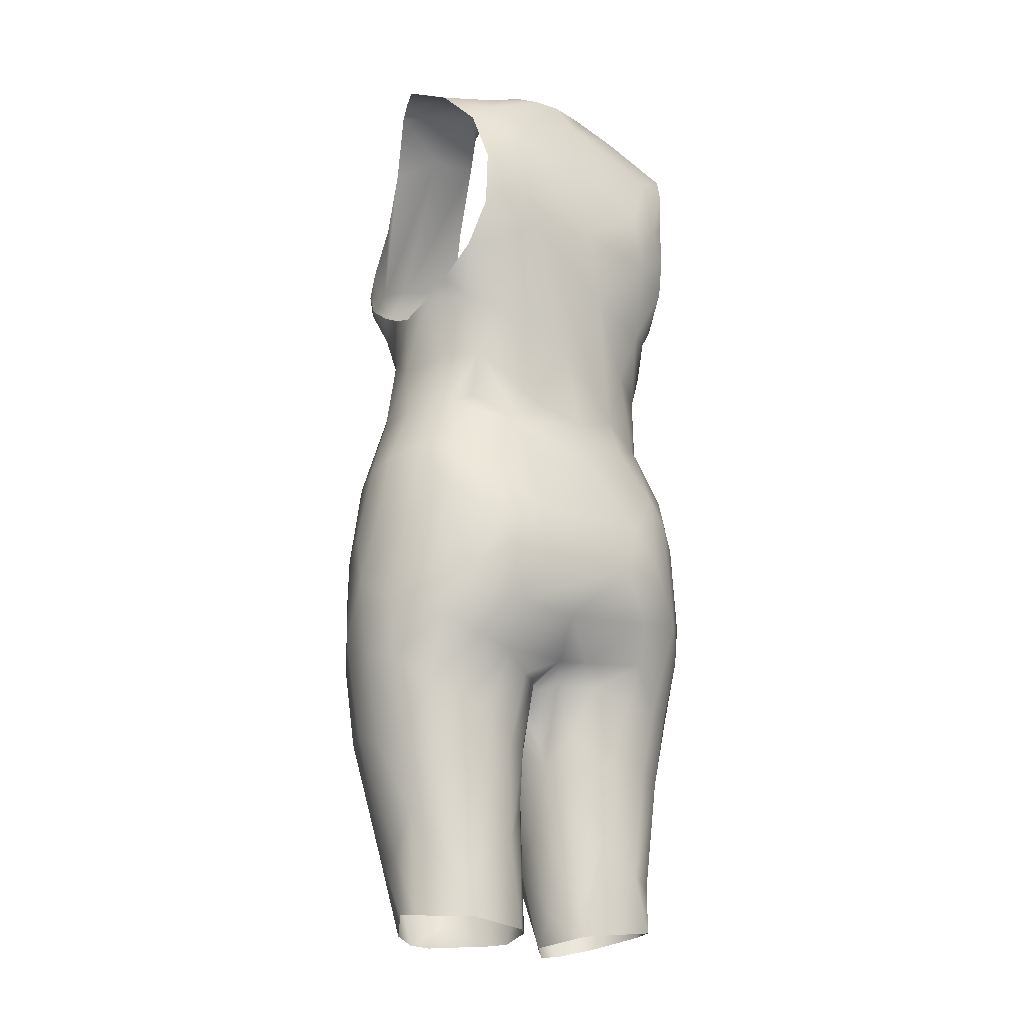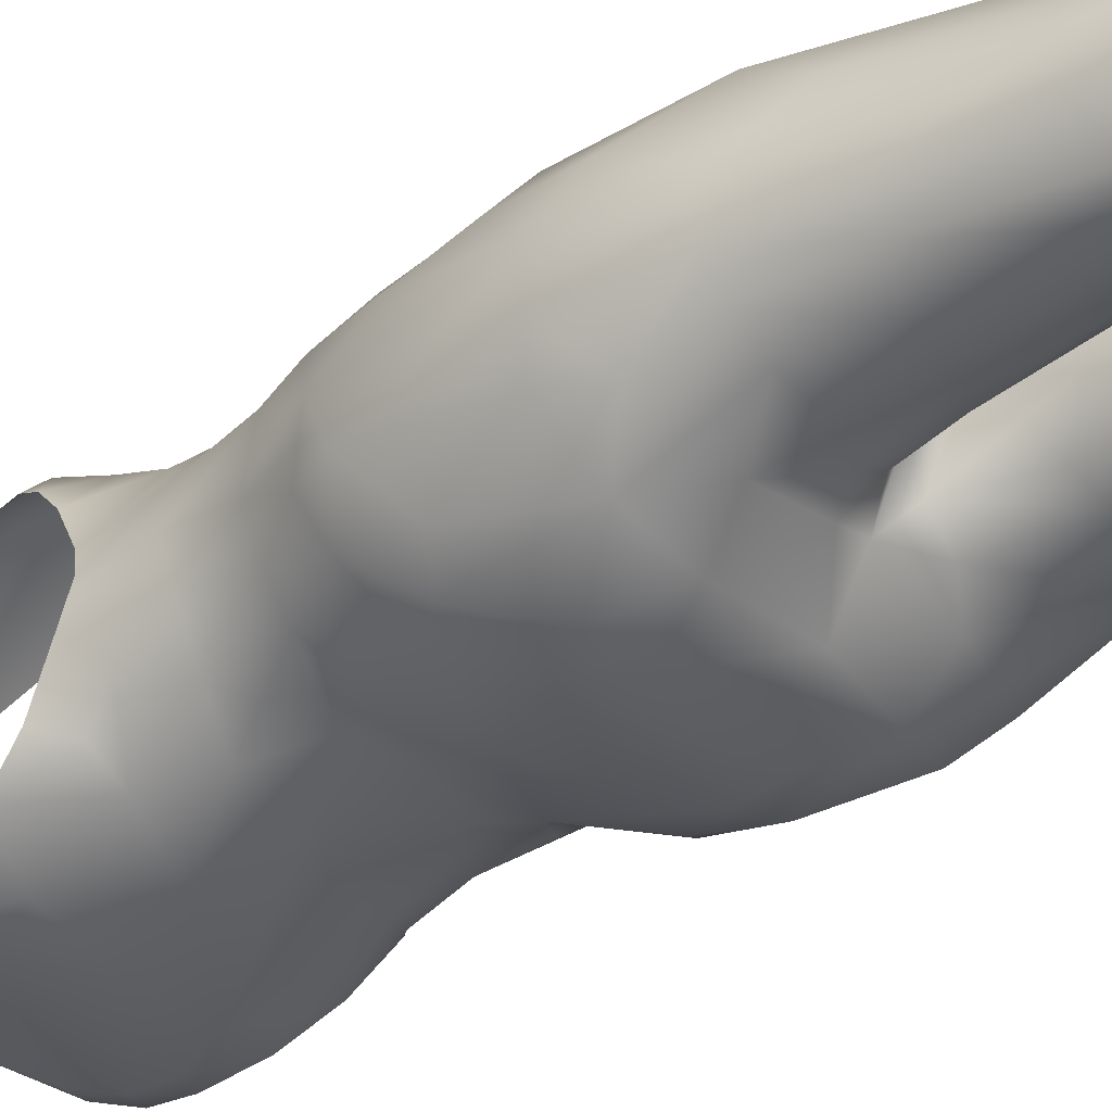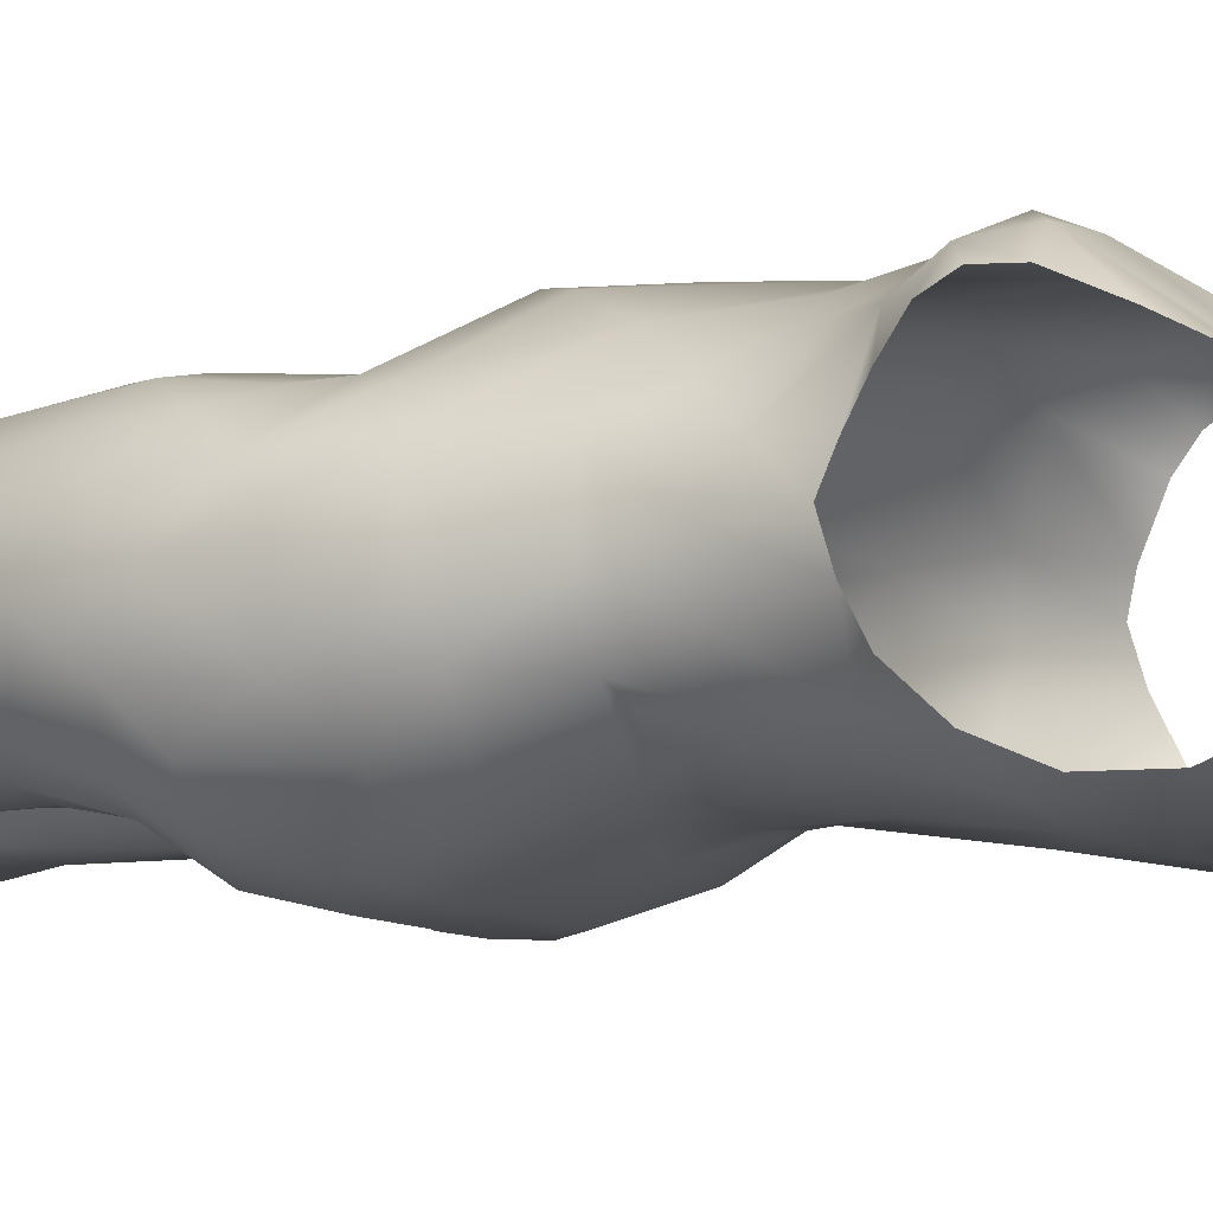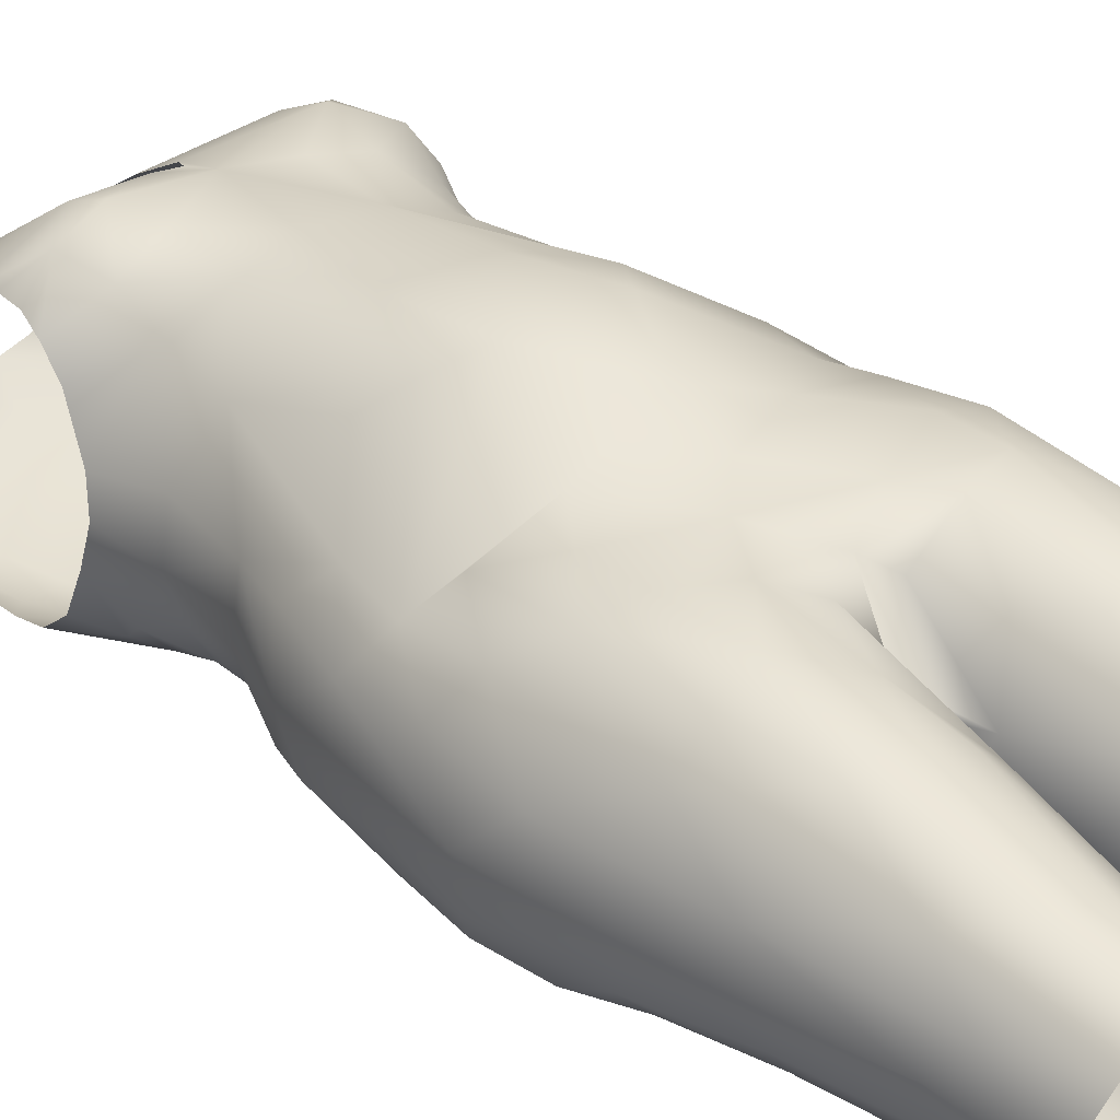
<metadata>
{"format":"obj","ext":"obj","renderer":"f3d","projection":"perspective","resolution":1024,"background":"white","views":[{"elev":-19.5,"azim":143.0,"up":"+Y"},{"elev":-38.4,"azim":-51.2,"up":"+Z"},{"elev":-11.1,"azim":122.6,"up":"+Z"},{"elev":33.5,"azim":-43.7,"up":"+Z"}]}
</metadata>
<code>
o jumpsuit_sleeveless_ZCRA8QDD2Y_sim
v 0.4188 -37.59 11.7
v -15.79 -57.13 1.338
v -18.93 -35.81 5.716
v -19.95 -31.96 1.958
v -18.83 -41.92 1.193
v -15.46 -64.33 0.2796
v -14.91 -59.14 4.139
v -12.81 -65.44 5.07
v -9.619 -66.21 7.025
v -7.344 -66.4 6.733
v -17.17 -47.36 5.212
v -9.873 -41.35 13.14
v -16.45 -15.83 6.135
v -15.06 -11.43 5.843
v -10.49 -5.37 10.25
v -18.03 -17.27 1.616
v -13.71 -4.228 5.759
v -14.61 -4.69 1.58
v -15.26 -10.73 0.3354
v -18.01 -21.86 5.441
v -3.68 -8.959 15.57
v -2.209 -57.72 3.662
v -3.322 -64.37 2.785
v 0.06998 -42.52 5.367
v -0.2451 -45.27 1.222
v -2.066 -66.34 0.4856
v -0.08256 -40.61 6.319
v -1.648 -55.06 0.8505
v -4.073 -18.33 16.74
v 4.061 -19.36 16.76
v 0.5042 -25.5 15.56
v 0.2529 -29.85 13.59
v 2.579 -11.26 16.24
v -6.14 -45.25 11.91
v -1.647 -0.9431 14.77
v -5.773 -37.2 12.89
v -16.4 -42.4 9.125
v -10.32 -34.84 13.27
v -9.68 -29.44 12.55
v -5.461 -50.53 10.23
v -8.645 -50.2 11.35
v -13.67 -33.79 12.18
v -15.01 -19.18 9.295
v -1.451 -49.22 5.803
v -13.43 -41.91 11.9
v -3.004 -32.91 13.02
v -7.101 -26.18 13.21
v -9.869 -14.05 13.02
v -16.38 -30.55 9.725
v -18.37 -28.42 6.492
v -7.07 -59.85 8.154
v -2.989 -50.25 8.038
v -0.5402 -40.56 8.261
v -7.56 -16.1 14.98
v -12.95 -25.53 11.01
v -2.508 -39.17 11.15
v -10.33 -59.36 8.425
v -4.687 -59.44 6.834
v -15.91 -24.17 8.91
v -13.94 -55.27 7.661
v -12.35 -48.92 11.03
v -4.026 -65.5 -4.782
v -2.015 -63.27 -1.72
v -11.46 -64.76 -6.059
v -3.573 -62.76 -4.445
v 0.09063 -39.73 -0.4825
v -0.05487 -37.42 -6.087
v 1.363 -33.67 -9.924
v -7.695 -33.21 -11.07
v -4.652 -27.99 -12.11
v -1.602 -16.12 -9.648
v -5.859 -9.505 -7.935
v -1.282 -11.24 -8.525
v -12.68 -59.88 -4.577
v -1.405 -39.44 -3.882
v -19.37 -31.89 -2.066
v -18.4 -23.99 -1.64
v -7.386 -3.706 -8.209
v -13.78 -5.01 -1.817
v -17.72 -18.76 -2.245
v -18.01 -40.71 -2.245
v -12.37 -20.96 -9.308
v -14.85 -16.64 -5.761
v -2.95 -45.15 -4.274
v -6.853 -47.49 -6.035
v -15.16 -58.7 -1.547
v -12.91 -41.14 -6.115
v -4.867 -39.6 -6.224
v -8.988 -27.09 -11.78
v -11.17 -10.94 -5.557
v -6.022 -55.53 -5.458
v -11.56 -47.47 -5.847
v -2.185 -56.5 -1.802
v -15.05 -22.67 -7.224
v -17.75 -30.71 -5
v -6.08 -23.12 -11.83
v -7.472 -12.91 -7.835
v -3.383 -54.48 -3.622
v -14.68 -48.51 -4.07
v -2.921 -37.43 -6.941
v -16.44 -48.94 -1.671
v -13.62 -10.96 -3.139
v -1.401 -47.91 -1.657
v -15.78 -41.09 -4.603
v -9.256 -36.97 -8.173
v -10.21 -18.35 -9.624
v -16.6 -15.53 -2.505
v -10.27 -58.89 -5.617
v -8.721 -41.49 -6.715
v -13.29 -32.23 -9.418
v -16.27 -35.13 -6.165
v 2.088 -66.25 0.3514
v 2.697 -66.28 2.404
v 1.725 -61.98 -1.001
v 2.759 -63.93 2.444
v 0.1054 -41.24 4.849
v 0.2087 -43.63 0.4048
v 0.7521 -46.65 5.893
v 9.254 -66.21 7.254
v 11.74 -65.6 5.797
v 1.613 -53.44 4.215
v 7.136 -66.38 6.996
v 6.368 -39.05 13
v 5.397 -63.86 6.363
v 1.99 -39.45 10.58
v 4.592 -35.59 12.93
v 6.868 -15.66 15.55
v 9.46 -10.7 12.76
v 3.323 -1.648 14.75
v 15.06 -64.29 0.5111
v 7.093 -58.76 8.686
v 15.34 -58.02 1.238
v 14.57 -58.57 4.63
v 17.33 -47.36 1.614
v 19.79 -30.44 2.037
v 18.48 -24.4 4.982
v 11.71 -6.313 9.284
v 18.01 -17.47 3.227
v 14.96 -10.25 0.9842
v 14.57 -10.6 6.103
v 14.32 -5.135 2.37
v 11.99 -50.81 10.72
v 4.918 -55.57 8.528
v 3.424 -44.59 10.37
v 10.36 -38.39 13.48
v 12.04 -23.98 11.6
v 13.7 -27.34 11.27
v 2.972 -53.76 6.991
v 5.837 -48.5 11.02
v 16.56 -37.98 9.611
v 17.46 -45.53 5.362
v 16.49 -17.99 7.582
v 13.71 -34.19 12.48
v 10.58 -56.83 9.17
v 6.964 -27.53 13.14
v 17.98 -26.6 7.24
v 18.82 -35.78 5.982
v 13.67 -19.26 10.96
v 10.54 -33.43 13.28
v 13.32 -44.14 11.87
v 15.81 -45.88 8.934
v 13.34 -56.59 7.534
v 16.43 -30.15 9.964
v 9.237 -46.93 12.33
v 19.34 -38.1 1.23
v 15.48 -54.42 -1.537
v 14.72 -64.48 -1.714
v 10.7 -64.7 -6.028
v 9.059 -43.54 -6.133
v 6.129 -47.25 -5.603
v 17.86 -16.76 0.001599
v 11.1 -9.522 -5.116
v 18.75 -23.81 0.909
v 12.87 -10.5 -3.706
v 16.86 -30.49 -6.171
v 4.03 -9.978 -8.182
v 18.94 -33.2 -2.672
v 6.641 -12.31 -7.725
v 10.47 -4.41 -5.763
v 4.156 -65.36 -4.874
v 1.345 -48.77 -0.8531
v 2.83 -65.55 -3.531
v 2.429 -59.42 -2.754
v 1.595 -39.5 -3.71
v 8.146 -33.32 -10.8
v 10.18 -60.03 -5.441
v 17.79 -24.71 -3.271
v 12.21 -43.67 -5.551
v 4.34 -39.39 -5.796
v 6.758 -23.34 -11.85
v 14.14 -31.64 -8.863
v 15.55 -35.22 -6.612
v 7.398 -37.53 -7.394
v 6.174 -28.19 -12.11
v 5.789 -56.77 -5.303
v 11.4 -36.69 -7.706
v 16.49 -16.13 -3.31
v 3.11 -53.27 -3.218
v 15.37 -41.45 -4.52
v 3.371 -46.66 -4.159
v 14.51 -49.59 -3.866
v 13.95 -16.49 -6.652
v 12.55 -59.93 -4.415
v 9.77 -18.95 -9.824
v 15.1 -21.02 -6.958
v 18.28 -38.82 -2.26
v 10.65 -24.83 -10.98
v 16.48 -46.66 -1.841
v 9.053 -51.55 -6.065
v 11.91 -53.45 -5.357
v 13.07 -4.837 -2.436
v 14.51 1.106 2.262
v 14.48 2.109 -1.052
v 14.19 3.647 -4.303
v 13.25 6.886 -7.568
v 13.57 21.92 -8.565
v 15.24 25.38 -5.462
v 10.25 7.551 -9.891
v 17.11 27.18 -1.548
v 12.5 11.38 -9.663
v 12.52 16.95 -9.98
v 5.818 29.37 -2.204
v 4.331 29.58 -4.903
v 10.37 27.7 -3.684
v 2.595 29.39 -5.841
v -13.21 8.072 -8.709
v -11.79 -4.98 -5.042
v -12.65 11.39 -9.844
v -14.09 4.584 -5.772
v -14.74 2.148 -1.439
v -14.65 1.168 1.914
v -3.991 29.44 -5.297
v -1.215 25.91 -8.146
v -12.41 15.46 -10.06
v -12.1 1.995 -6.798
v -10.18 14.12 -11.35
v -6.718 14.58 -11.95
v -9.168 27.04 -1.177
v -5.79 29.01 -2.118
v -10.13 27.37 -3.708
v 0.003181 29.24 -6.36
v -13.3 20.7 -9.208
v -15.73 25.87 -4.633
v -14.36 23.61 -7.62
v -17.11 27 -1.643
v -8.379 9.043 -11.28
v -9.663 20.48 -10.44
v 11.99 1.545 -5.879
v 8.575 18.68 -11.25
v -7.55 26.54 -7.174
v 8.552 14.5 -11.67
v 11.11 24.1 -8.461
v -13.63 -0.9615 -4.086
v 1.687 -2.008 -9.11
v 8.528 27.13 -6.258
v 0.3758 18.8 -10.09
v 7.544 22.39 -9.924
v 8.277 -0.2293 -7.946
v 6.606 9.42 -11.32
v -0.3381 10.46 -11.63
v -9.442 1.49 -8.75
v -2.583 3.546 -10.46
v -14.03 2.057 4.355
v -13.59 5.774 10.31
v -13.58 4.126 8.307
v -5.55 -1.167 13.9
v -13.32 7.562 11.25
v -0.9294 12.24 12.75
v -12.97 10.05 11.16
v -4.038 23.6 4.942
v -9.996 -0.2185 11.11
v -12.82 12.61 10.17
v -14.71 23.64 3.889
v -12.59 25.28 2.315
v -13.04 16.1 8.213
v -16.18 26.92 0.6146
v -5.32 27.18 1.577
v 0.03087 10.56 13.45
v 13.11 10.71 11.43
v 0.9371 12.17 12.76
v 13.5 7.74 11.7
v 9.96 9.969 14.09
v 8.196 8.274 15.25
v 13.02 15.51 8.949
v 13.75 5.453 10.5
v 13.8 3.551 7.849
v 14.09 2.072 4.915
v 2.717 18.44 8.906
v 4.27 24.32 4.727
v 7.301 27.89 -0.265
v 7.248 11.23 13.94
v 5.365 27.21 2.269
v 9.405 27.07 -0.4128
v 13.92 20.85 5.837
v 15.37 26.56 2.613
v 16.03 27.29 0.9241
v -5.733 4.697 14.39
v 12.11 6.432 13.23
v -9.88 3.999 12.93
v 10.06 -0.5796 11.25
v 0.5237 8.164 14.04
v 7.758 3.893 14.09
v -8.672 23.02 4.249
v -7.927 10.27 14.45
v 13.45 -2.757 5.845
v 9.771 23.48 3.901
v -11.01 7.64 13.9
v 4.16 5.506 14.53
v -6.921 8.182 15.05
v 7.159 -2.725 13.32
v 11.31 2.667 11.31
f 2 11 5
f 5 3 4
f 2 7 11
f 15 48 54
f 10 26 23
f 23 26 22
f 54 21 266
f 53 1 56
f 13 16 20
f 44 25 24
f 55 49 42
f 30 29 31
f 28 25 44
f 48 43 59
f 54 266 15
f 21 29 33
f 49 50 3
f 14 19 16
f 16 4 20
f 20 4 50
f 35 21 33
f 17 18 14
f 3 5 11
f 54 29 21
f 47 31 29
f 36 1 46
f 39 47 55
f 55 47 59
f 20 43 13
f 23 58 10
f 9 10 51
f 58 40 51
f 44 22 28
f 48 15 43
f 49 3 37
f 36 12 34
f 4 3 50
f 61 12 45
f 34 52 56
f 40 34 41
f 61 41 12
f 34 56 36
f 12 41 34
f 14 15 17
f 42 39 55
f 39 38 46
f 12 36 38
f 39 42 38
f 9 60 8
f 29 59 47
f 60 57 61
f 52 22 44
f 14 16 13
f 56 44 53
f 55 59 49
f 11 37 3
f 47 39 46
f 41 57 51
f 58 22 52
f 50 49 59
f 54 48 59
f 42 45 12
f 42 37 45
f 12 38 42
f 32 31 47
f 10 58 51
f 53 27 1
f 59 43 20
f 57 9 51
f 11 60 37
f 53 24 27
f 47 46 32
f 56 1 36
f 6 7 2
f 58 23 22
f 11 7 60
f 54 59 29
f 44 56 52
f 41 51 40
f 13 43 14
f 15 14 43
f 52 34 40
f 61 57 41
f 37 60 61
f 45 37 61
f 58 52 40
f 59 20 50
f 49 37 42
f 38 36 46
f 57 60 9
f 7 8 60
f 6 8 7
f 24 53 44
f 63 26 62
f 2 5 101
f 227 78 90
f 79 227 102
f 19 18 79
f 107 16 19
f 102 227 90
f 6 74 64
f 77 4 16
f 66 75 67
f 63 22 26
f 110 105 87
f 6 2 86
f 69 70 68
f 103 66 25
f 68 67 100
f 98 93 65
f 14 18 19
f 68 100 69
f 63 93 28
f 96 106 71
f 71 106 97
f 83 90 106
f 28 93 103
f 28 103 25
f 24 25 66
f 81 101 5
f 2 101 86
f 94 83 82
f 108 64 74
f 76 5 4
f 91 62 108
f 111 110 104
f 100 75 88
f 104 92 99
f 98 103 93
f 99 86 101
f 99 74 86
f 80 16 107
f 77 80 95
f 91 108 85
f 65 91 98
f 65 62 91
f 109 92 87
f 84 98 91
f 95 111 76
f 110 111 95
f 89 96 70
f 88 75 84
f 81 99 101
f 89 69 110
f 72 90 78
f 65 63 62
f 80 83 94
f 106 89 82
f 96 89 106
f 72 97 90
f 88 84 85
f 99 108 74
f 87 92 104
f 87 105 109
f 24 66 27
f 90 97 106
f 110 95 94
f 95 76 77
f 77 76 4
f 111 104 81
f 99 81 104
f 82 110 94
f 63 28 22
f 109 105 88
f 107 102 83
f 84 91 85
f 83 102 90
f 100 67 75
f 80 77 16
f 102 19 79
f 86 74 6
f 64 108 62
f 65 93 63
f 70 69 89
f 71 97 73
f 72 73 97
f 102 107 19
f 95 80 94
f 87 104 110
f 110 69 105
f 105 100 88
f 69 100 105
f 82 89 110
f 85 92 109
f 109 88 85
f 66 103 75
f 103 84 75
f 5 76 81
f 111 81 76
f 106 82 83
f 107 83 80
f 108 92 85
f 84 103 98
f 92 108 99
f 112 113 115
f 114 112 115
f 117 118 116
f 124 113 122
f 155 31 32
f 138 171 140
f 151 134 165
f 160 153 145
f 126 159 155
f 143 124 131
f 310 129 128
f 173 136 135
f 305 140 141
f 125 1 27
f 32 46 126
f 171 139 140
f 46 1 126
f 151 132 134
f 121 115 148
f 27 116 118
f 30 31 155
f 158 152 128
f 119 131 124
f 157 165 135
f 30 33 29
f 165 157 151
f 123 149 164
f 132 151 133
f 162 133 161
f 158 146 156
f 140 152 138
f 154 162 142
f 137 128 152
f 152 140 137
f 158 156 152
f 136 152 156
f 136 138 152
f 127 30 158
f 145 153 159
f 145 159 126
f 128 127 158
f 156 146 163
f 161 151 157
f 120 162 154
f 164 149 131
f 118 148 144
f 127 129 33
f 30 127 33
f 128 137 310
f 141 140 139
f 142 160 164
f 160 142 162
f 160 162 161
f 154 142 164
f 32 126 155
f 118 144 125
f 160 145 164
f 145 126 123
f 160 150 153
f 161 150 160
f 157 150 161
f 143 131 149
f 143 149 148
f 150 157 163
f 115 121 114
f 133 130 132
f 157 156 163
f 135 156 157
f 158 30 146
f 30 155 146
f 137 140 305
f 136 173 138
f 115 113 124
f 123 1 125
f 123 126 1
f 130 133 120
f 133 162 120
f 119 124 122
f 124 148 115
f 123 125 144
f 161 133 151
f 121 148 118
f 144 148 149
f 128 129 127
f 124 143 148
f 146 147 163
f 164 131 154
f 154 131 119
f 154 119 120
f 147 159 153
f 155 147 146
f 147 155 159
f 149 123 144
f 164 145 123
f 156 135 136
f 163 153 150
f 153 163 147
f 118 125 27
f 165 134 208
f 173 187 171
f 178 176 179
f 211 174 179
f 172 178 179
f 181 183 114
f 71 190 96
f 73 176 178
f 27 66 116
f 186 210 203
f 166 134 132
f 203 168 186
f 185 191 192
f 207 190 204
f 200 184 170
f 139 171 197
f 166 203 201
f 184 66 67
f 179 174 172
f 202 178 174
f 211 139 174
f 203 167 168
f 118 181 121
f 194 70 96
f 177 135 165
f 254 176 73
f 117 181 118
f 193 68 185
f 208 206 165
f 184 117 66
f 199 192 206
f 207 194 190
f 70 185 68
f 169 193 188
f 202 197 205
f 193 169 189
f 174 139 197
f 71 178 190
f 71 73 178
f 209 169 188
f 177 187 135
f 182 114 183
f 195 168 180
f 181 114 121
f 178 204 190
f 199 201 188
f 175 177 192
f 130 167 132
f 207 185 194
f 203 166 167
f 197 202 174
f 170 189 169
f 184 200 181
f 117 184 181
f 189 170 184
f 198 183 181
f 205 191 207
f 175 192 191
f 196 192 199
f 192 196 185
f 188 196 199
f 188 193 196
f 177 175 187
f 169 209 170
f 191 185 207
f 171 138 173
f 197 187 205
f 66 117 116
f 178 202 204
f 186 168 195
f 201 210 188
f 166 132 167
f 112 114 182
f 68 193 67
f 67 189 184
f 166 208 134
f 193 189 67
f 183 198 180
f 194 185 70
f 172 174 178
f 205 187 175
f 182 183 180
f 191 205 175
f 202 205 207
f 180 198 195
f 186 195 209
f 210 201 203
f 135 187 173
f 200 195 198
f 208 201 199
f 198 181 200
f 188 210 209
f 186 209 210
f 200 170 195
f 201 208 166
f 208 199 206
f 196 193 185
f 170 209 195
f 207 204 202
f 197 171 187
f 96 190 194
f 165 206 177
f 177 206 192
f 211 141 139
f 72 254 73
f 252 255 217
f 220 251 221
f 236 234 242
f 228 234 236
f 215 214 248
f 258 248 179
f 250 247 244
f 216 249 252
f 253 79 230
f 242 244 247
f 246 236 237
f 216 221 249
f 223 255 225
f 252 217 216
f 232 250 240
f 212 141 213
f 251 249 221
f 258 176 254
f 230 229 235
f 220 215 218
f 219 217 224
f 211 179 248
f 246 228 236
f 260 256 251
f 261 226 246
f 230 18 231
f 236 247 237
f 240 250 243
f 224 217 255
f 261 253 235
f 246 237 260
f 236 242 247
f 246 262 261
f 72 78 262
f 259 260 251
f 262 260 259
f 141 211 213
f 248 258 215
f 251 218 259
f 237 247 233
f 257 233 241
f 249 256 257
f 255 252 225
f 233 247 250
f 226 228 246
f 252 257 241
f 218 215 258
f 241 225 252
f 237 256 260
f 223 224 255
f 79 18 230
f 244 243 250
f 261 235 226
f 253 230 235
f 227 261 78
f 260 262 246
f 254 72 259
f 232 240 239
f 214 213 248
f 218 251 220
f 229 226 235
f 176 258 179
f 252 249 257
f 245 240 243
f 233 232 241
f 253 227 79
f 261 227 253
f 211 248 213
f 259 258 254
f 259 218 258
f 249 251 256
f 232 233 250
f 237 233 256
f 233 257 256
f 262 259 72
f 262 78 261
f 17 231 18
f 263 231 17
f 269 267 307
f 303 274 275
f 276 240 245
f 276 273 274
f 238 240 276
f 268 301 278
f 284 282 279
f 33 129 35
f 285 311 286
f 279 298 281
f 223 290 224
f 294 282 284
f 219 224 296
f 35 297 266
f 274 273 275
f 299 266 297
f 239 238 277
f 278 301 280
f 280 301 283
f 271 265 263
f 305 141 212
f 267 264 307
f 298 283 302
f 274 238 276
f 275 272 304
f 288 280 291
f 265 299 264
f 296 293 295
f 304 272 307
f 281 298 285
f 298 311 285
f 304 268 270
f 287 305 212
f 309 307 299
f 21 35 266
f 303 275 304
f 293 296 224
f 239 240 238
f 223 222 290
f 305 287 311
f 308 129 302
f 271 15 266
f 35 301 297
f 283 308 302
f 298 302 311
f 309 301 268
f 286 311 287
f 263 17 271
f 270 277 303
f 304 309 268
f 290 222 292
f 307 309 304
f 299 297 309
f 266 299 271
f 271 299 265
f 289 290 292
f 238 274 303
f 297 301 309
f 306 295 293
f 282 291 283
f 283 291 280
f 290 289 306
f 303 304 270
f 301 35 129
f 308 301 129
f 271 17 15
f 291 282 306
f 282 294 306
f 306 289 291
f 289 288 291
f 310 300 302
f 272 269 307
f 277 238 303
f 137 305 300
f 290 293 224
f 282 298 279
f 307 264 299
f 282 283 298
f 290 306 293
f 306 294 295
f 283 301 308
f 302 129 310
f 311 302 300
f 311 300 305
f 137 300 310

</code>
